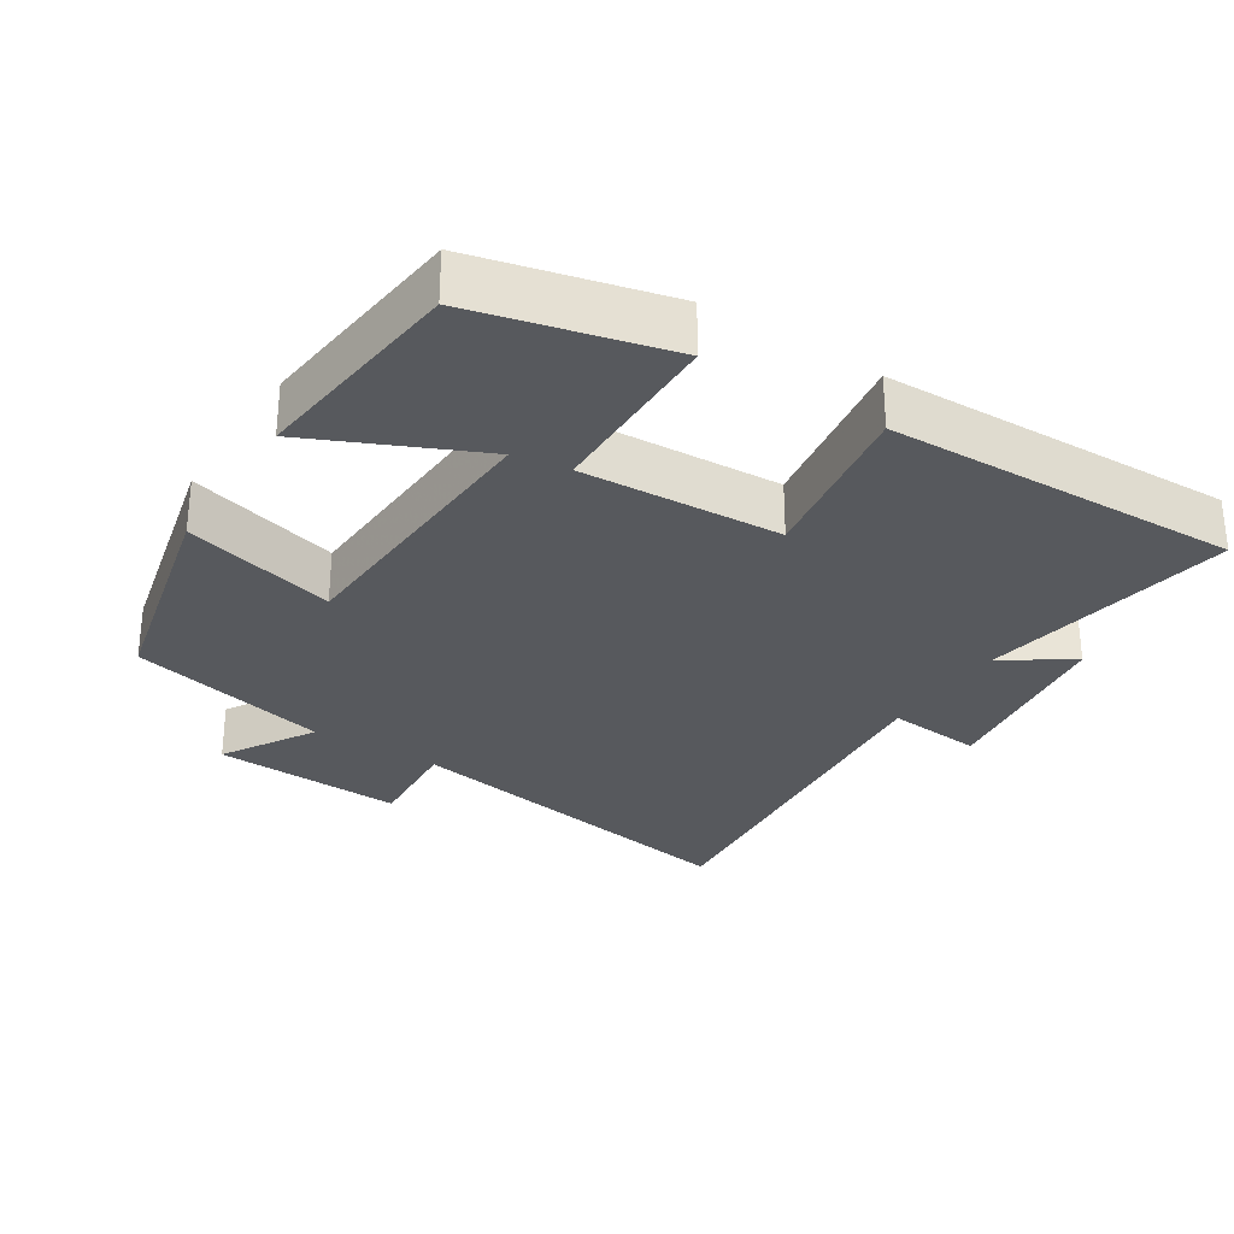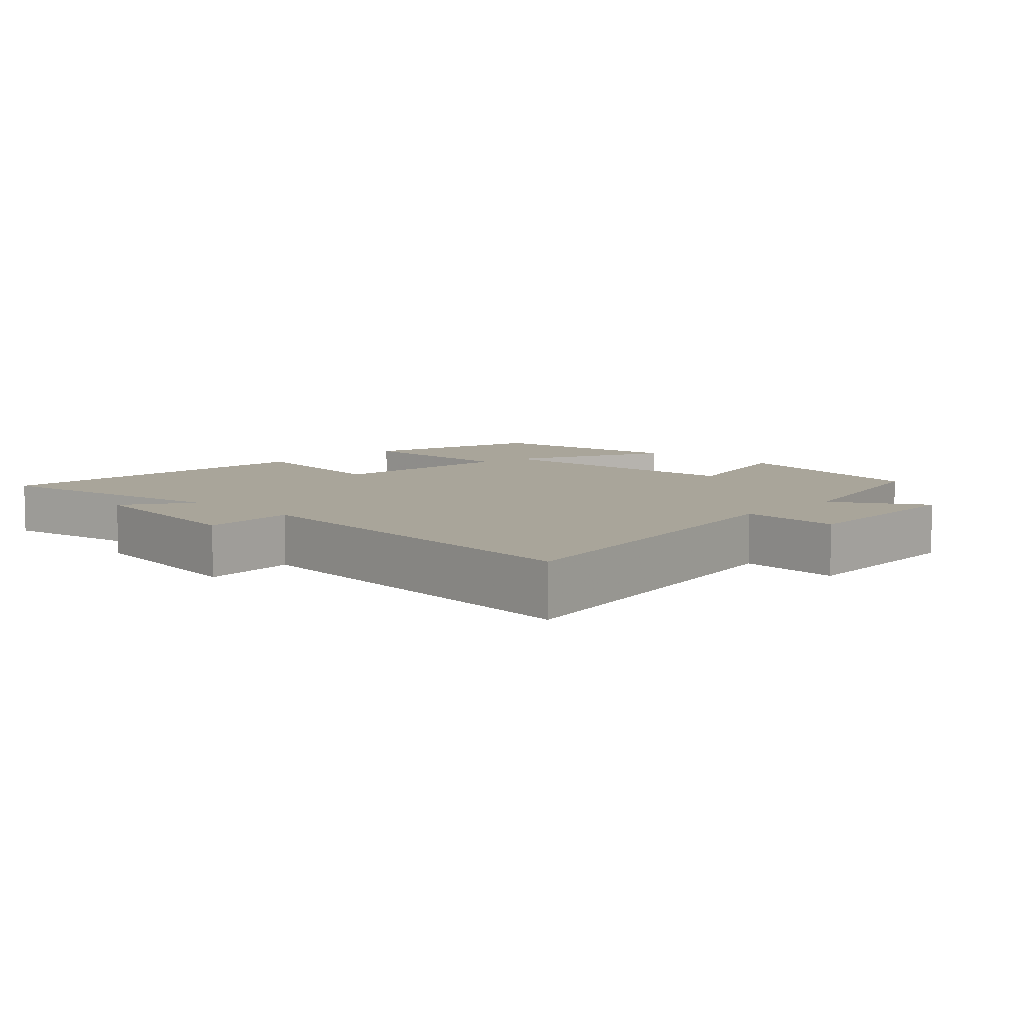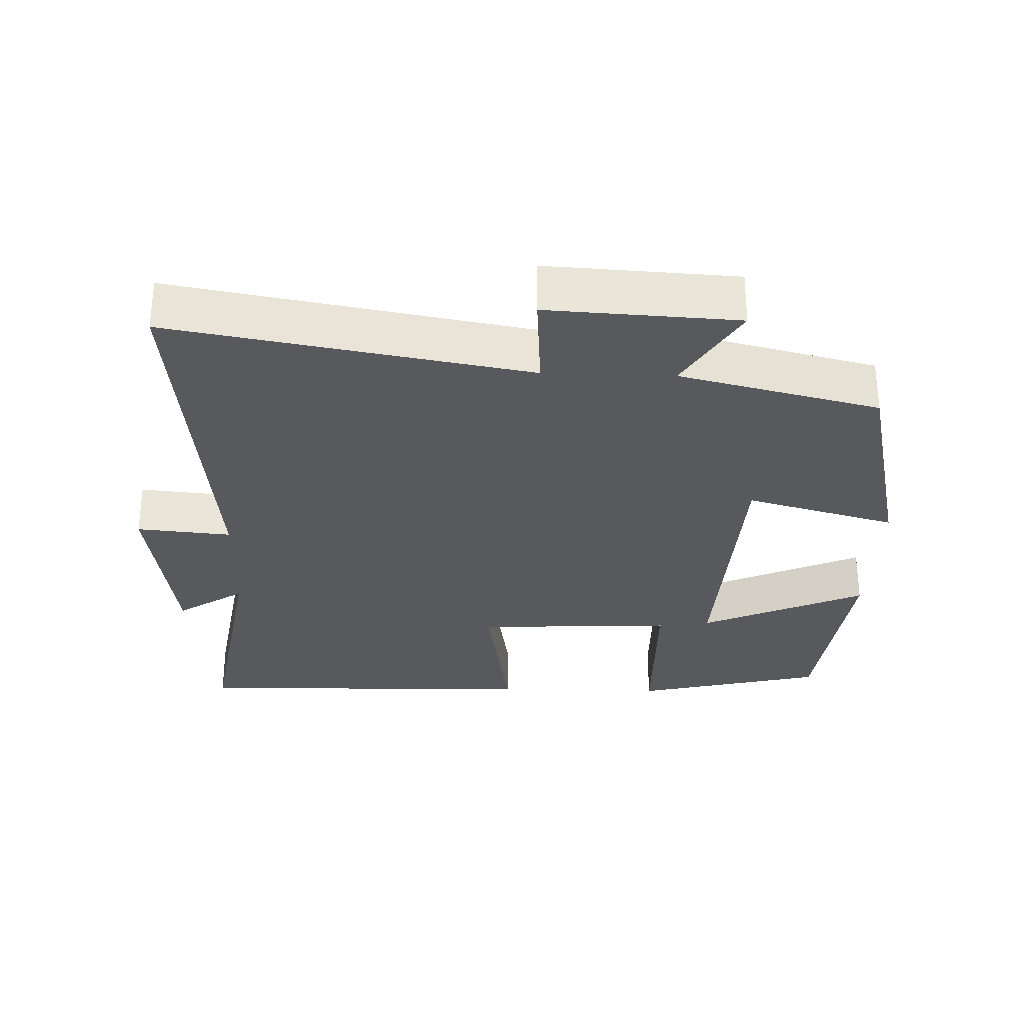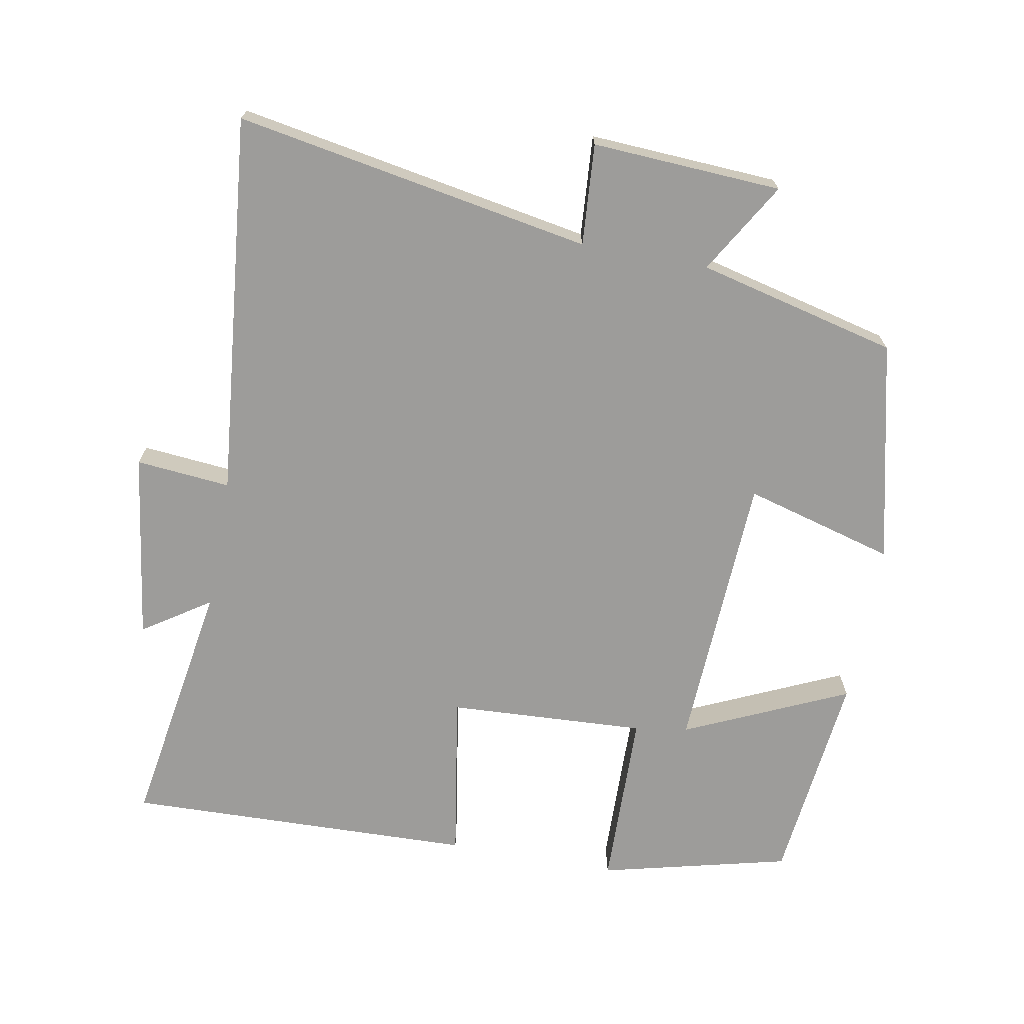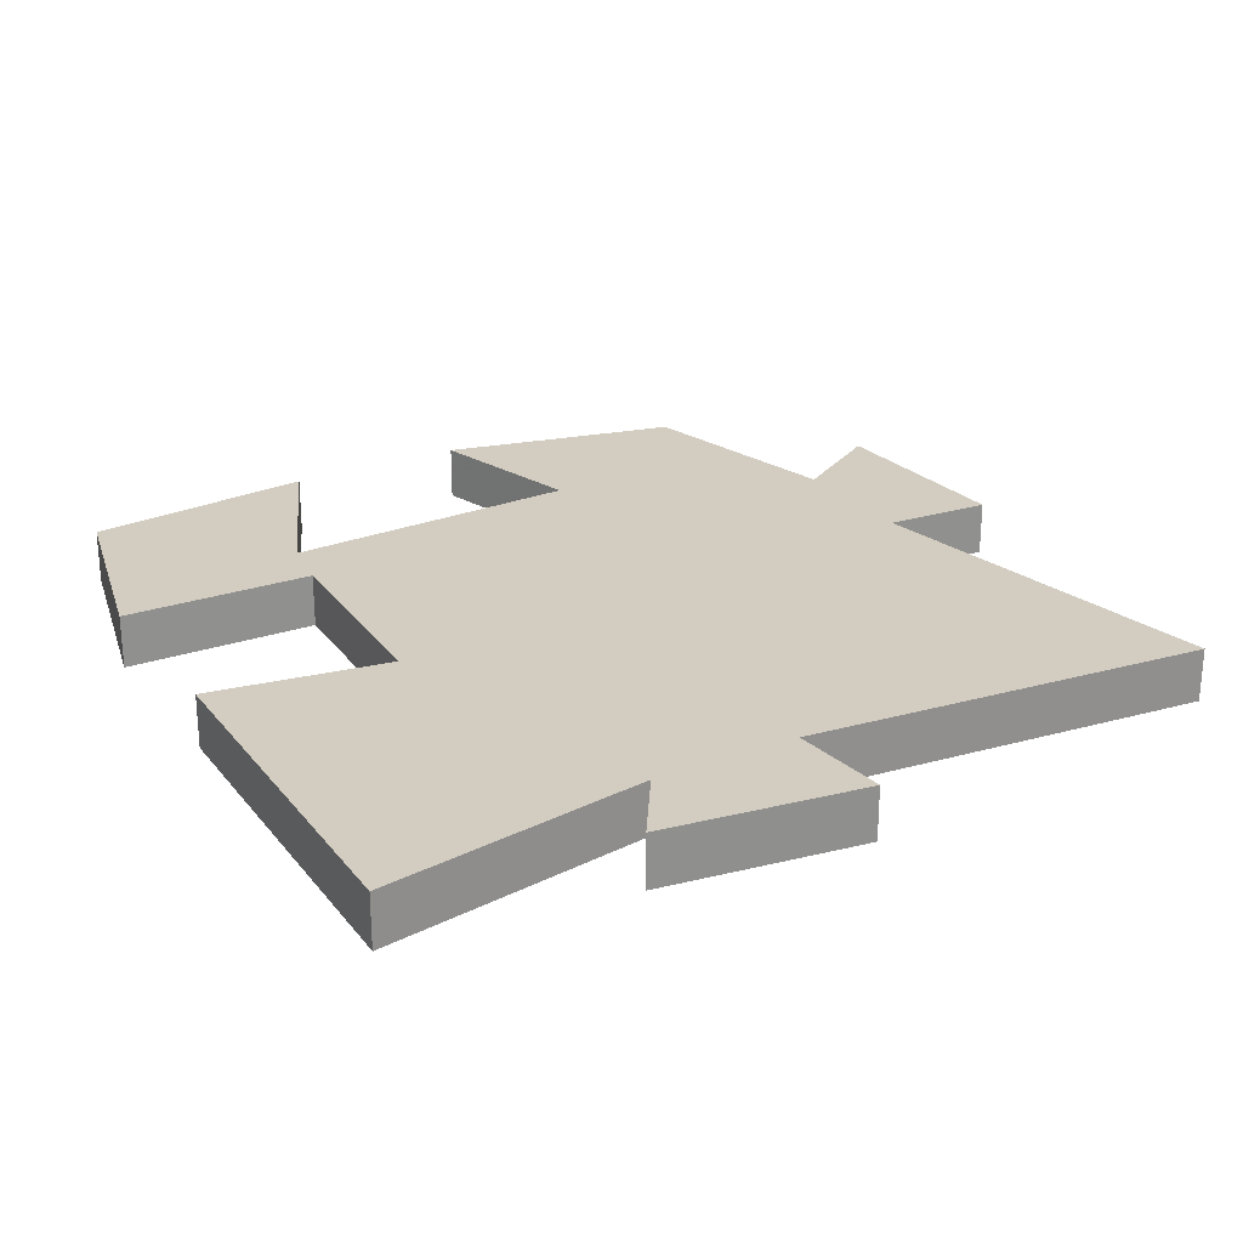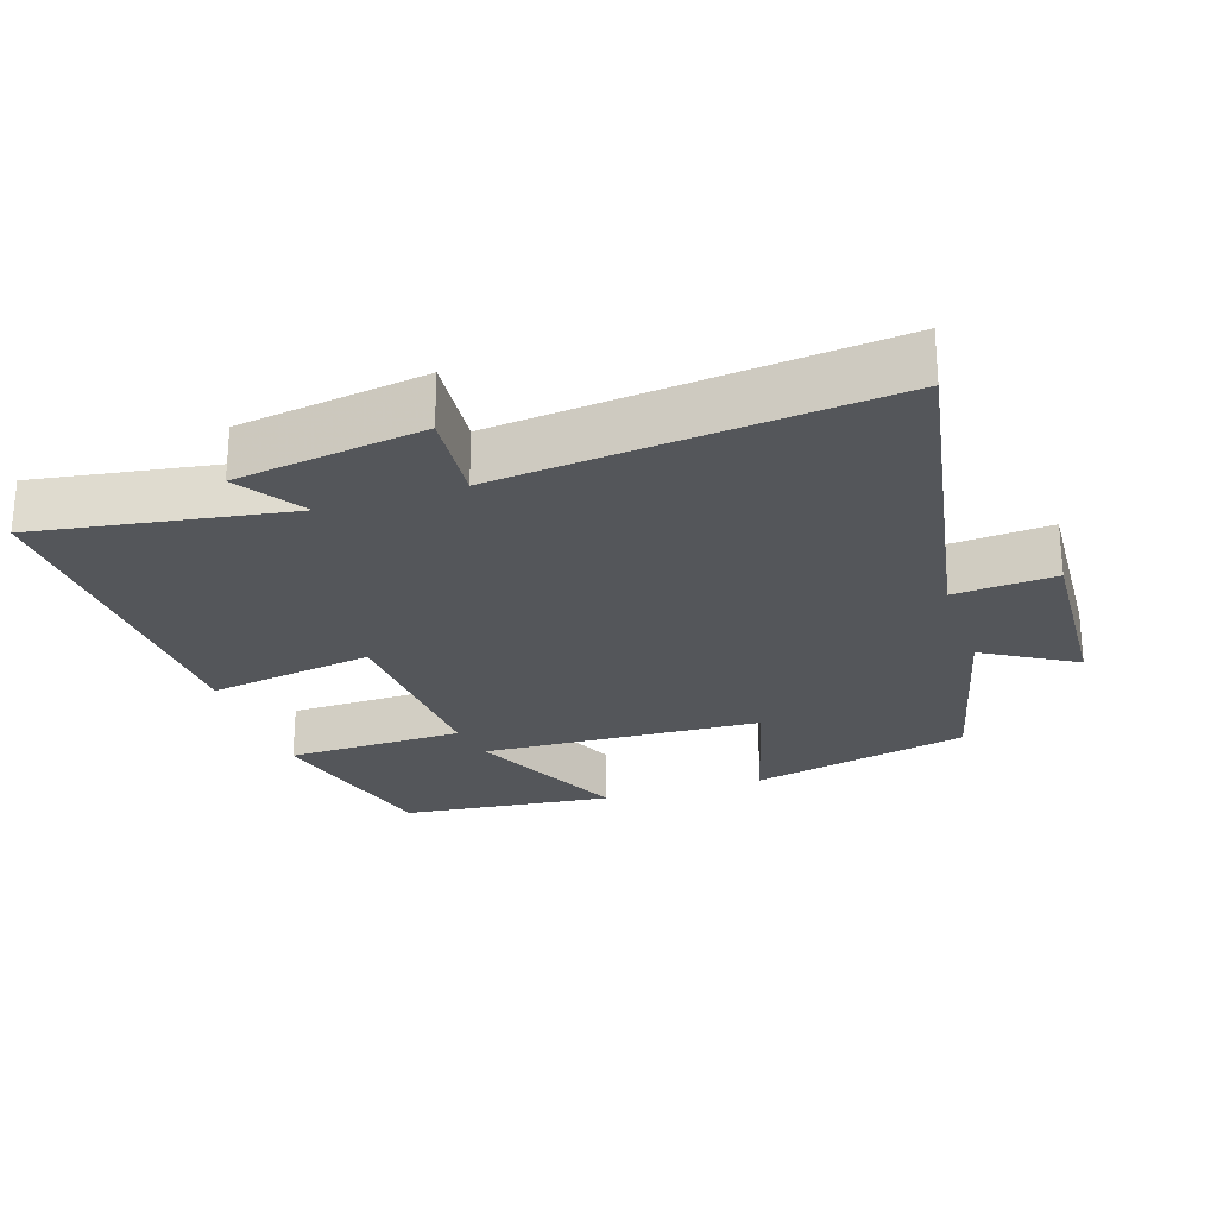
<metadata>
{"format":"obj","ext":"obj","renderer":"f3d","projection":"perspective","resolution":1024,"background":"white","views":[{"elev":-29.5,"azim":-122.8,"up":"+Y"},{"elev":7.5,"azim":43.6,"up":"+Y"},{"elev":-29.9,"azim":87.9,"up":"+Y"},{"elev":-70.2,"azim":79.4,"up":"+Y"},{"elev":24.8,"azim":-30.6,"up":"+Y"},{"elev":-25.1,"azim":18.1,"up":"+Y"}]}
</metadata>
<code>
v 0.431 0.07 -0.425
v 0.114 0.07 -0.5
v 0.173 0.07 -0.284
v -0.231 0.07 -0.266
v -0.124 0.07 -0.5
v -0.432 0.07 -0.467
v -0.5 0.07 -0.195
v -0.243 0.07 -0.189
v -0.259 0.07 0.095
v -0.5 0.07 0.055
v -0.516 0.07 0.557
v -0.154 0.07 0.5
v -0.218 0.07 0.596
v 0.052 0.07 0.636
v 0.04 0.07 0.5
v 0.589 0.07 0.557
v 0.5 0.07 0.046
v 0.645 0.07 0.057
v 0.631 0.07 -0.215
v 0.5 0.07 -0.138
v 0.431 0 -0.425
v 0.114 0 -0.5
v 0.173 0 -0.284
v -0.231 0 -0.266
v -0.124 0 -0.5
v -0.432 0 -0.467
v -0.5 0 -0.195
v -0.243 0 -0.189
v -0.259 0 0.095
v -0.5 0 0.055
v -0.516 0 0.557
v -0.154 0 0.5
v -0.218 0 0.596
v 0.052 0 0.636
v 0.04 0 0.5
v 0.589 0 0.557
v 0.5 0 0.046
v 0.645 0 0.057
v 0.631 0 -0.215
v 0.5 0 -0.138
f 17 18 19 20
f 17 20 1 2
f 15 16 17
f 12 13 14 15
f 12 15 17
f 9 10 11 12
f 8 9 12 17
f 6 7 8
f 4 5 6
f 4 6 8
f 3 4 8 17
f 2 3 17
f 40 39 38 37
f 22 21 40 37
f 37 36 35
f 35 34 33 32
f 37 35 32
f 32 31 30 29
f 37 32 29 28
f 28 27 26
f 26 25 24
f 28 26 24
f 37 28 24 23
f 37 23 22
f 1 21 22 2
f 2 22 23 3
f 3 23 24 4
f 4 24 25 5
f 5 25 26 6
f 6 26 27 7
f 7 27 28 8
f 8 28 29 9
f 9 29 30 10
f 10 30 31 11
f 11 31 32 12
f 12 32 33 13
f 13 33 34 14
f 14 34 35 15
f 15 35 36 16
f 16 36 37 17
f 17 37 38 18
f 18 38 39 19
f 19 39 40 20
f 20 40 21 1

</code>
